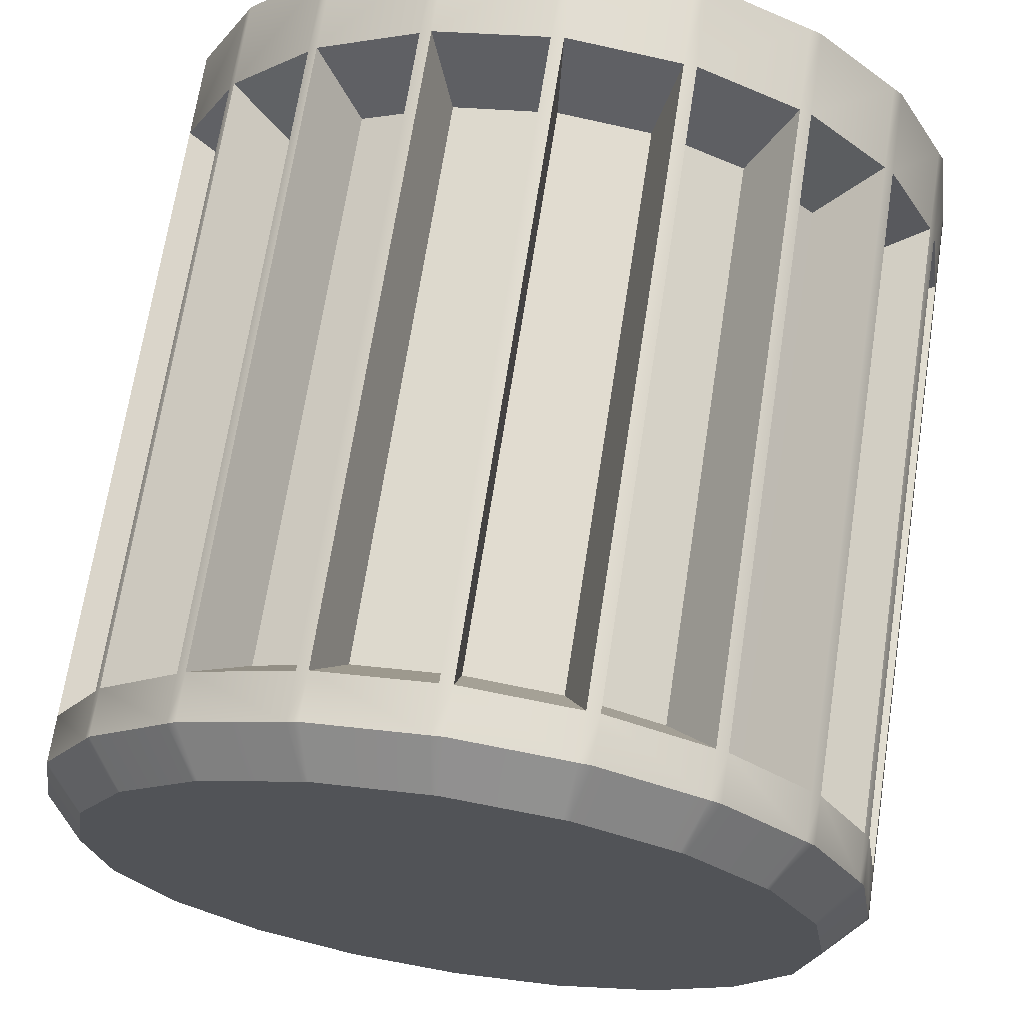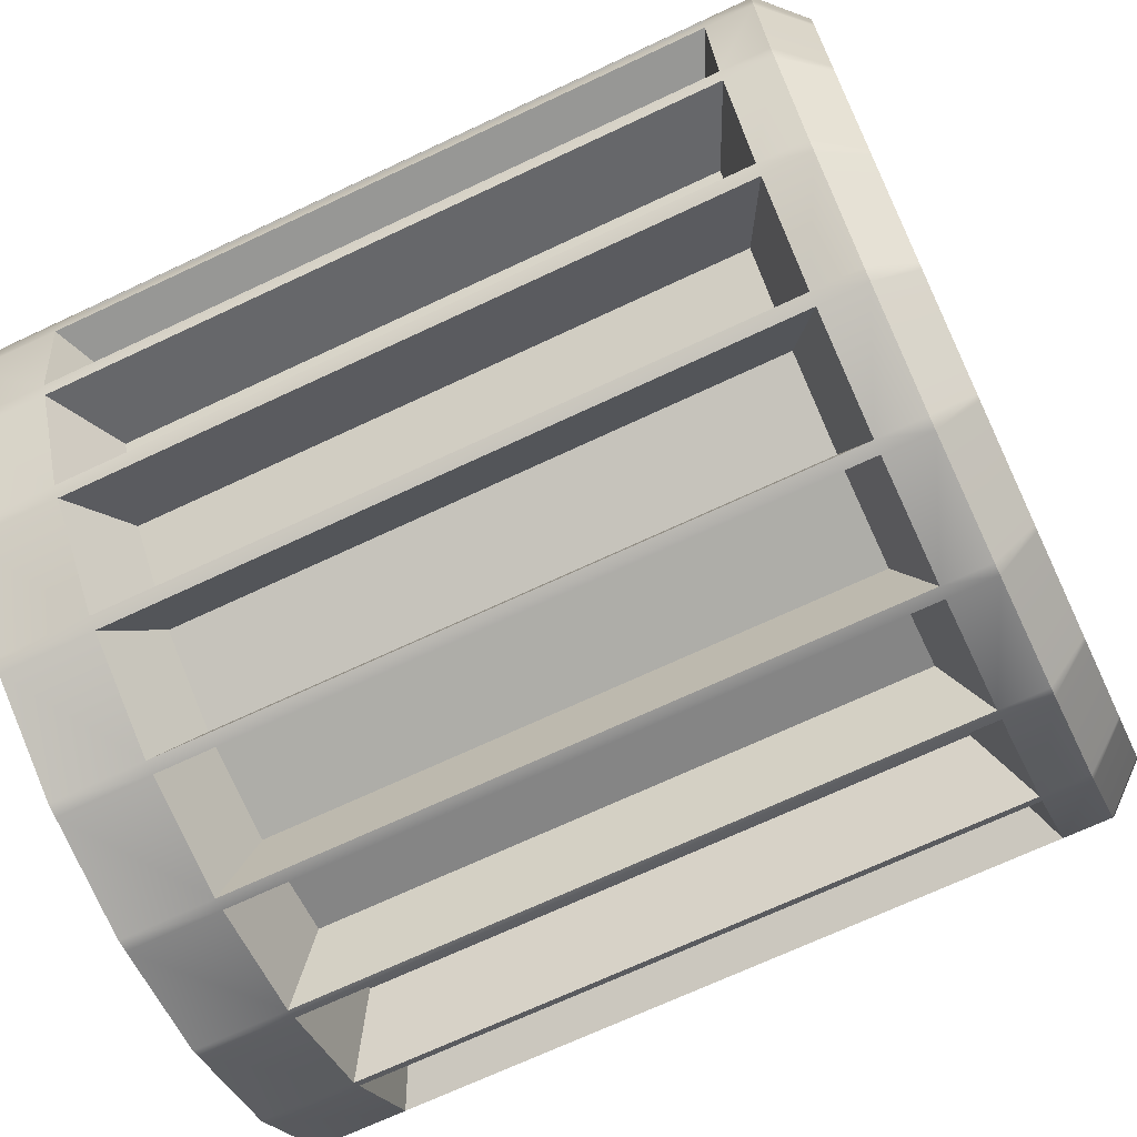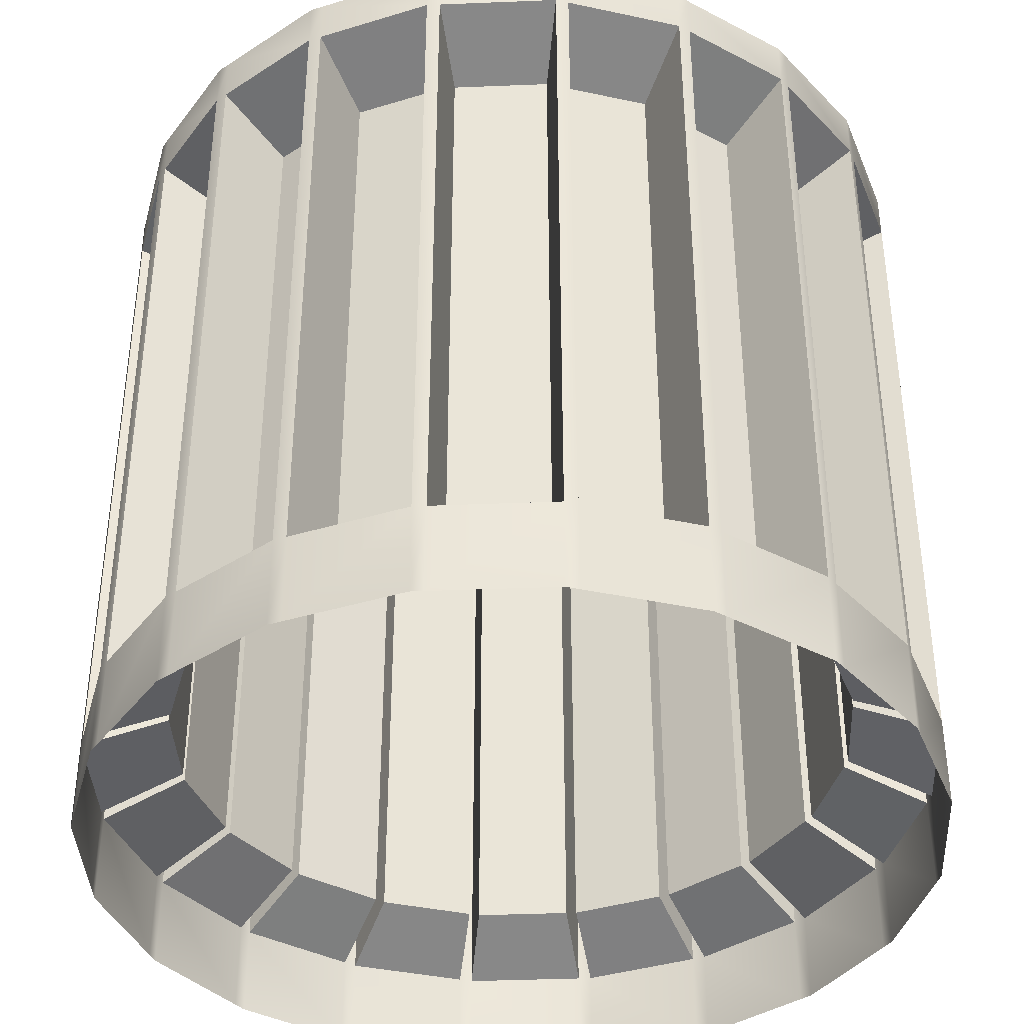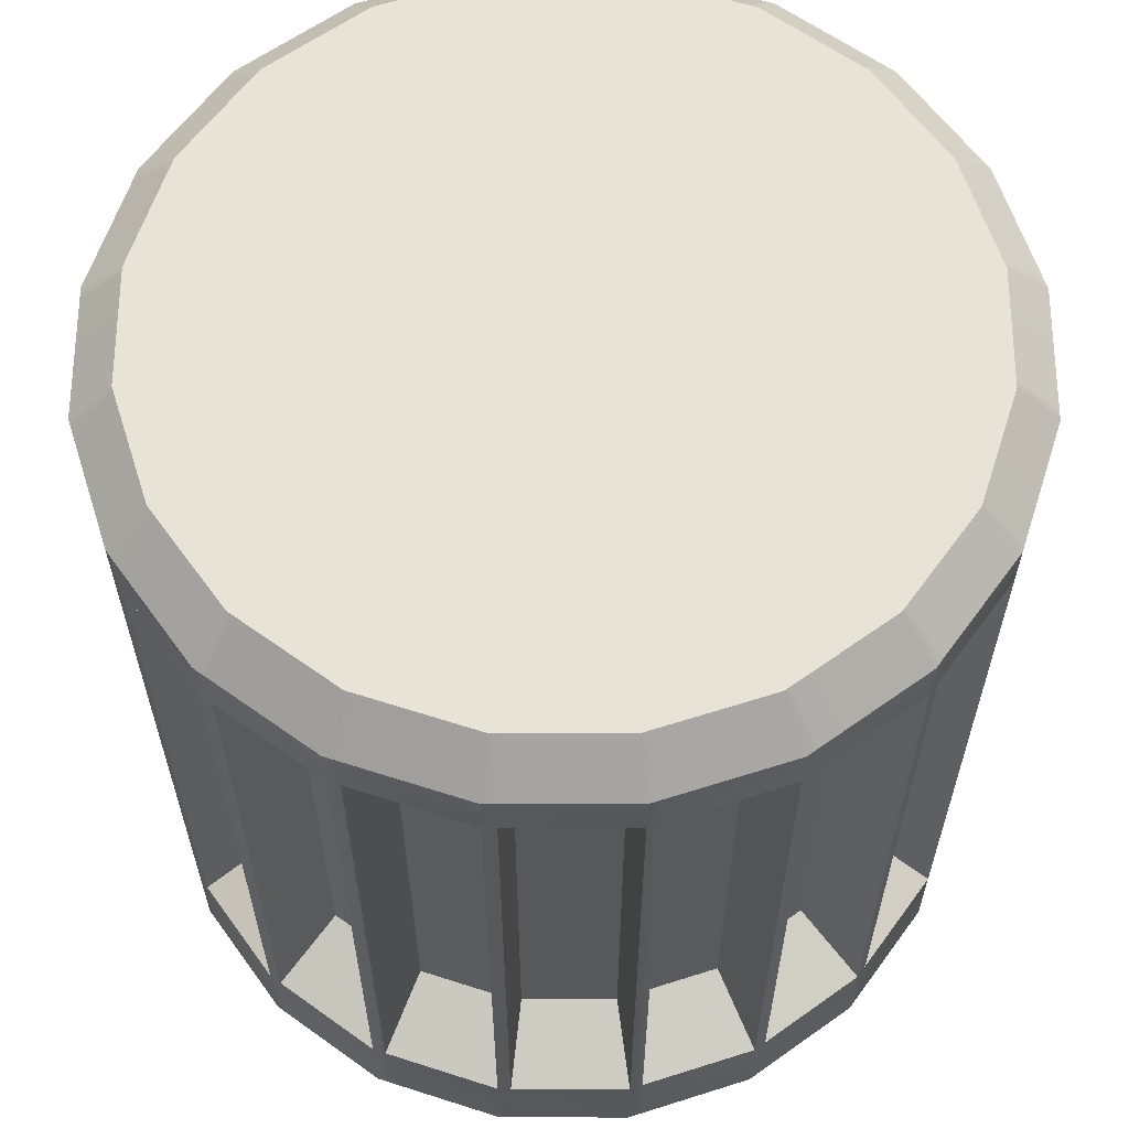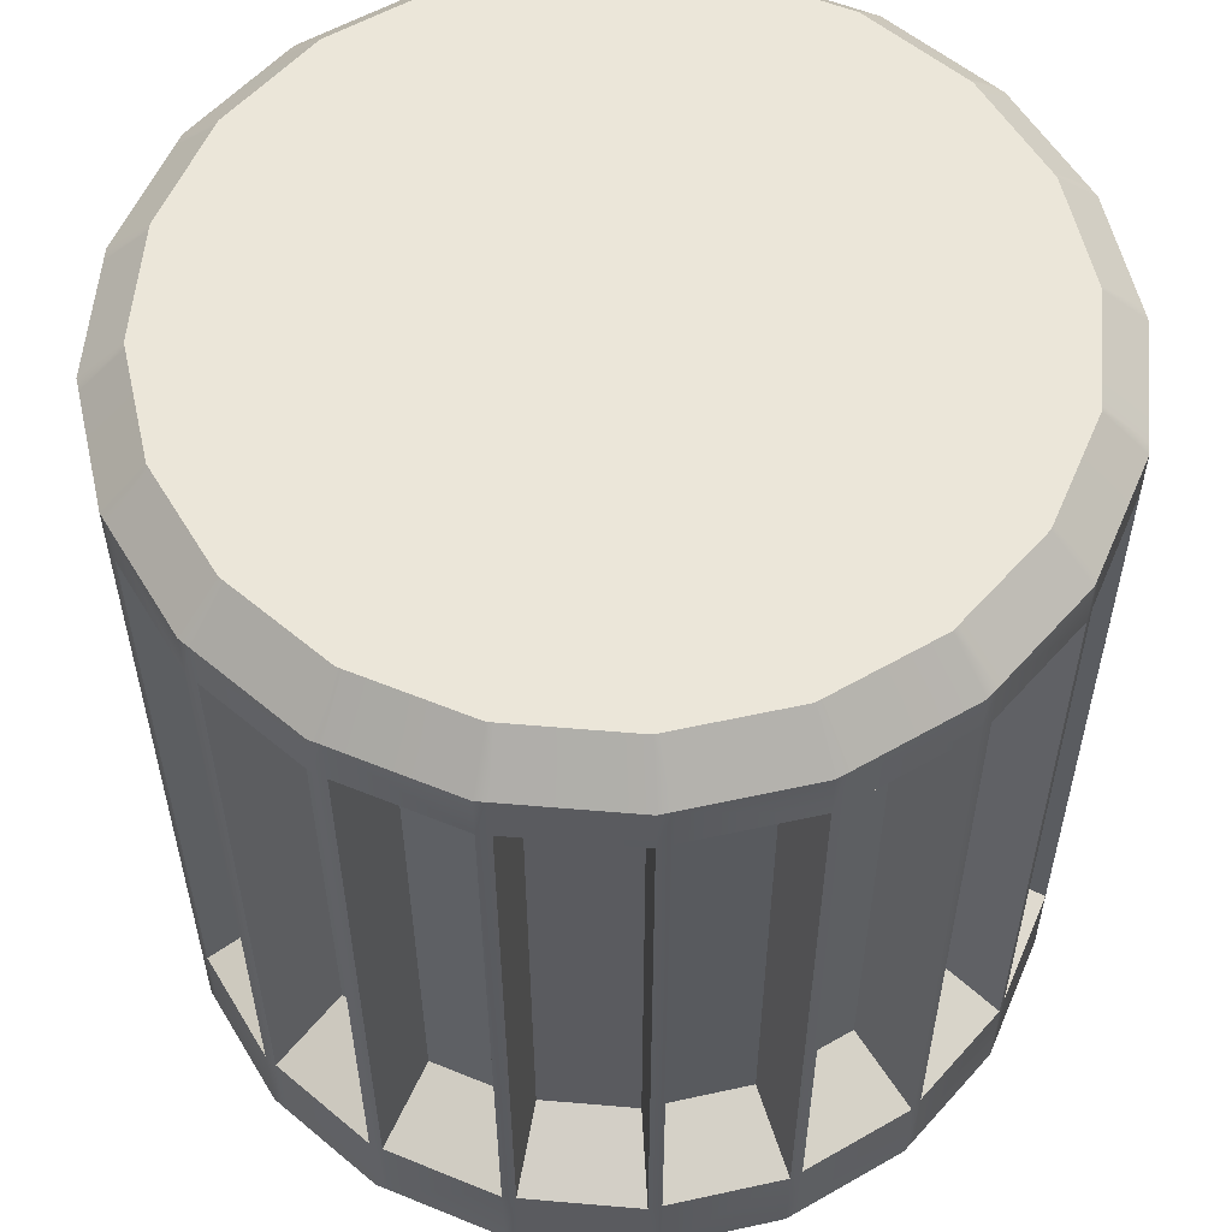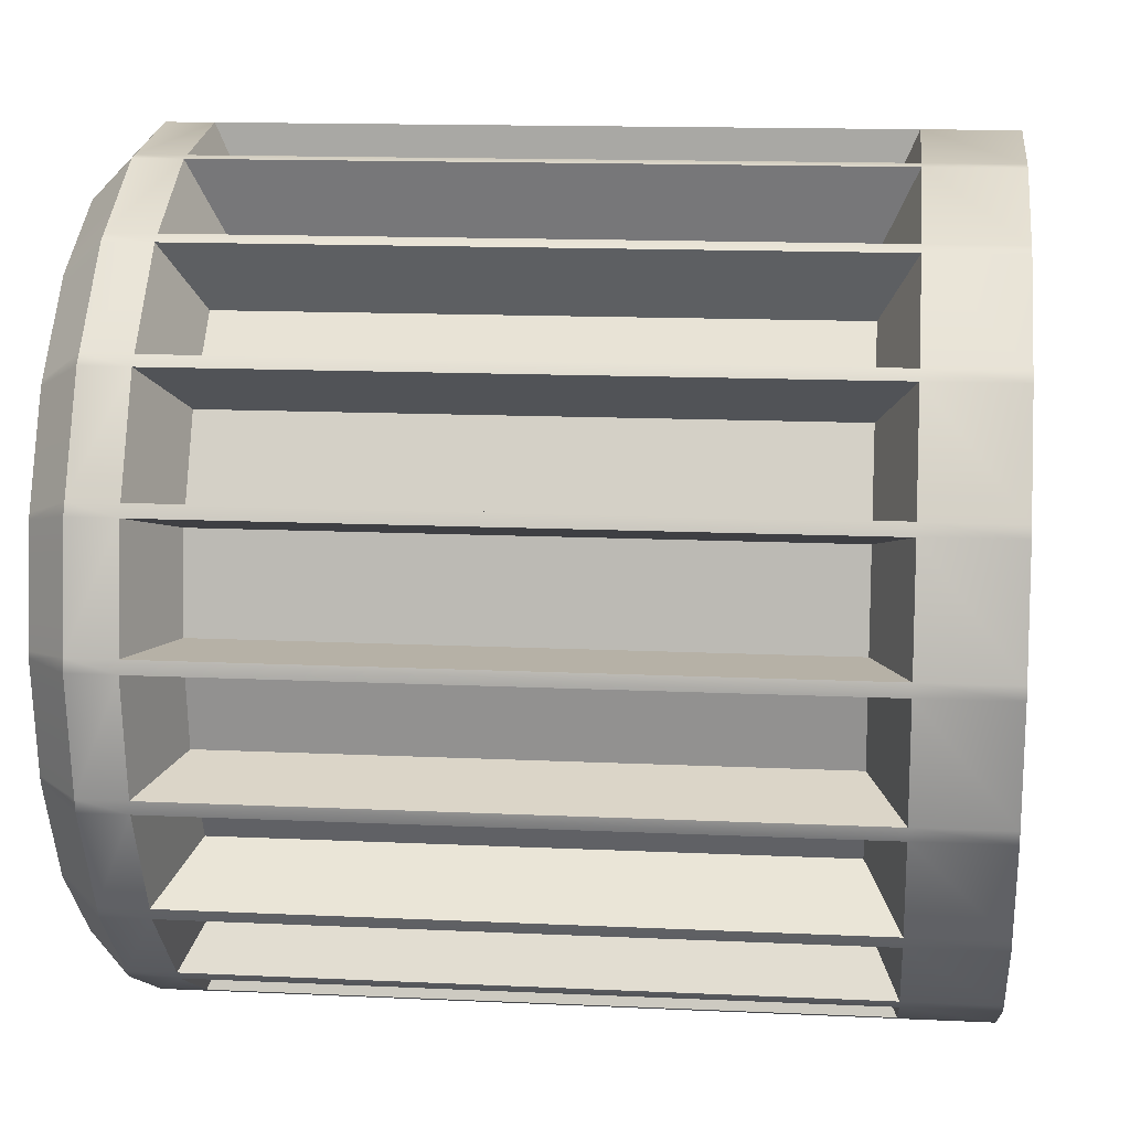
<metadata>
{"format":"obj","ext":"obj","renderer":"f3d","projection":"perspective","resolution":1024,"background":"white","views":[{"elev":68.5,"azim":-171.2,"up":"+Z"},{"elev":-69.6,"azim":115.2,"up":"+Z"},{"elev":-39.1,"azim":47.9,"up":"+Y"},{"elev":61.8,"azim":153.1,"up":"+Y"},{"elev":56.6,"azim":-129.9,"up":"+Y"},{"elev":13.9,"azim":-84.0,"up":"+Z"}]}
</metadata>
<code>
g default
v 4.444 0.03377 -1.444
v 3.78 0.03377 -2.746
v 2.746 0.03377 -3.78
v 1.444 0.03377 -4.444
v 0 0.03377 -4.672
v -1.444 0.03377 -4.444
v -2.746 0.03377 -3.78
v -3.78 0.03377 -2.746
v -4.444 0.03377 -1.444
v -4.672 0.03377 0
v -4.444 0.03377 1.444
v -3.78 0.03377 2.746
v -2.746 0.03377 3.78
v -1.444 0.03377 4.444
v 0 0.03377 4.672
v 1.444 0.03377 4.444
v 2.746 0.03377 3.78
v 3.78 0.03377 2.746
v 4.444 0.03377 1.444
v 4.672 0.03377 0
v 0 9.379 0
v 3.846 0.03377 2.616
v 4.467 0.03377 1.299
v 4.65 0.03377 -0.1444
v 4.377 0.03377 -1.574
v 3.677 0.03377 -2.85
v 2.616 0.03377 -3.846
v 1.299 0.03377 -4.467
v -0.1444 0.03377 -4.65
v -1.574 0.03377 -4.377
v -2.85 0.03377 -3.677
v -3.846 0.03377 -2.616
v -4.467 0.03377 -1.299
v -4.65 0.03377 0.1444
v -4.377 0.03377 1.574
v -3.677 0.03377 2.85
v -2.616 0.03377 3.846
v -1.299 0.03377 4.467
v 0.1444 0.03377 4.65
v 1.574 0.03377 4.377
v 2.85 0.03377 3.677
v 4.444 8.386 -1.444
v 4.377 8.386 -1.574
v 3.78 8.386 -2.746
v 3.677 8.386 -2.85
v 2.746 8.386 -3.78
v 2.616 8.386 -3.846
v 1.444 8.386 -4.444
v 1.299 8.386 -4.467
v 0 8.386 -4.672
v -0.1444 8.386 -4.65
v -1.444 8.386 -4.444
v -1.574 8.386 -4.377
v -2.746 8.386 -3.78
v -2.85 8.386 -3.677
v -3.78 8.386 -2.746
v -3.846 8.386 -2.616
v -4.444 8.386 -1.444
v -4.467 8.386 -1.299
v -4.672 8.386 0
v -4.65 8.386 0.1444
v -4.444 8.386 1.444
v -4.377 8.386 1.574
v -3.78 8.386 2.746
v -3.677 8.386 2.85
v -2.746 8.386 3.78
v -2.616 8.386 3.846
v -1.444 8.386 4.444
v -1.299 8.386 4.467
v 0 8.386 4.672
v 0.1444 8.386 4.65
v 1.444 8.386 4.444
v 1.574 8.386 4.377
v 2.746 8.386 3.78
v 2.85 8.386 3.677
v 3.78 8.386 2.746
v 3.846 8.386 2.616
v 4.444 8.386 1.444
v 4.467 8.386 1.299
v 4.672 8.386 0
v 4.65 8.386 -0.1444
v 4.444 1.061 -1.444
v 4.377 1.061 -1.574
v 3.78 1.061 -2.746
v 3.677 1.061 -2.85
v 2.746 1.061 -3.78
v 2.616 1.061 -3.846
v 1.444 1.061 -4.444
v 1.299 1.061 -4.467
v 0 1.061 -4.672
v -0.1444 1.061 -4.65
v -1.444 1.061 -4.444
v -1.574 1.061 -4.377
v -2.746 1.061 -3.78
v -2.85 1.061 -3.677
v -3.78 1.061 -2.746
v -3.846 1.061 -2.616
v -4.444 1.061 -1.444
v -4.467 1.061 -1.299
v -4.672 1.061 0
v -4.65 1.061 0.1444
v -4.444 1.061 1.444
v -4.377 1.061 1.574
v -3.78 1.061 2.746
v -3.677 1.061 2.85
v -2.746 1.061 3.78
v -2.616 1.061 3.846
v -1.444 1.061 4.444
v -1.299 1.061 4.467
v 0 1.061 4.672
v 0.1444 1.061 4.65
v 1.444 1.061 4.444
v 1.574 1.061 4.377
v 2.746 1.061 3.78
v 2.85 1.061 3.677
v 3.78 1.061 2.746
v 3.846 1.061 2.616
v 4.444 1.061 1.444
v 4.467 1.061 1.299
v 4.672 1.061 0
v 4.65 1.061 -0.1444
v 3.524 7.991 -1.267
v 3.043 7.991 -2.211
v 3.524 1.456 -1.267
v 3.043 1.456 -2.211
v 2.96 7.991 -2.294
v 2.211 7.991 -3.043
v 2.96 1.456 -2.294
v 2.211 1.456 -3.043
v 2.106 7.991 -3.097
v 1.162 7.991 -3.577
v 2.106 1.456 -3.097
v 1.162 1.456 -3.577
v 1.046 7.991 -3.596
v 0 7.991 -3.762
v 1.046 1.456 -3.596
v 0 1.456 -3.762
v -0.1162 7.991 -3.743
v -1.162 7.991 -3.577
v -0.1162 1.456 -3.743
v -1.162 1.456 -3.577
v -1.267 7.991 -3.524
v -2.211 7.991 -3.043
v -1.267 1.456 -3.524
v -2.211 1.456 -3.043
v -2.294 7.991 -2.96
v -3.043 7.991 -2.211
v -2.294 1.456 -2.96
v -3.043 1.456 -2.211
v -3.097 7.991 -2.106
v -3.577 7.991 -1.162
v -3.097 1.456 -2.106
v -3.577 1.456 -1.162
v -3.596 7.991 -1.046
v -3.762 7.991 0
v -3.596 1.456 -1.046
v -3.762 1.456 0
v -3.743 7.991 0.1162
v -3.577 7.991 1.162
v -3.743 1.456 0.1162
v -3.577 1.456 1.162
v -3.524 7.991 1.267
v -3.043 7.991 2.211
v -3.524 1.456 1.267
v -3.043 1.456 2.211
v -2.96 7.991 2.294
v -2.211 7.991 3.043
v -2.96 1.456 2.294
v -2.211 1.456 3.043
v -2.106 7.991 3.097
v -1.162 7.991 3.577
v -2.106 1.456 3.097
v -1.162 1.456 3.577
v -1.046 7.991 3.596
v 0 7.991 3.762
v -1.046 1.456 3.596
v 0 1.456 3.762
v 0.1162 7.991 3.743
v 1.162 7.991 3.577
v 0.1162 1.456 3.743
v 1.162 1.456 3.577
v 1.267 7.991 3.524
v 2.211 7.991 3.043
v 1.267 1.456 3.524
v 2.211 1.456 3.043
v 2.294 7.991 2.96
v 3.043 7.991 2.211
v 2.294 1.456 2.96
v 3.043 1.456 2.211
v 3.097 7.991 2.106
v 3.577 7.991 1.162
v 3.097 1.456 2.106
v 3.577 1.456 1.162
v 3.596 7.991 1.046
v 3.762 7.991 0
v 3.596 1.456 1.046
v 3.762 1.456 0
v 3.743 7.991 -0.1162
v 3.577 7.991 -1.162
v 3.743 1.456 -0.1162
v 3.577 1.456 -1.162
v 3.999 9.379 -1.299
v 4.444 8.917 -1.444
v 3.966 9.379 -1.365
v 4.377 8.917 -1.574
v 3.402 9.379 -2.472
v 3.78 8.917 -2.746
v 3.35 9.379 -2.523
v 3.677 8.917 -2.85
v 2.472 9.379 -3.402
v 2.746 8.917 -3.78
v 2.407 9.379 -3.435
v 2.616 8.917 -3.846
v 1.299 9.379 -3.999
v 1.444 8.917 -4.444
v 1.227 9.379 -4.011
v 1.299 8.917 -4.467
v 0 9.379 -4.205
v 0 8.917 -4.672
v -0.0722 9.379 -4.194
v -0.1444 8.917 -4.65
v -1.299 9.379 -3.999
v -1.444 8.917 -4.444
v -1.365 9.379 -3.966
v -1.574 8.917 -4.377
v -2.472 9.379 -3.402
v -2.746 8.917 -3.78
v -2.523 9.379 -3.35
v -2.85 8.917 -3.677
v -3.402 9.379 -2.472
v -3.78 8.917 -2.746
v -3.435 9.379 -2.407
v -3.846 8.917 -2.616
v -3.999 9.379 -1.299
v -4.444 8.917 -1.444
v -4.011 9.379 -1.227
v -4.467 8.917 -1.299
v -4.205 9.379 0
v -4.672 8.917 0
v -4.194 9.379 0.0722
v -4.65 8.917 0.1444
v -3.999 9.379 1.299
v -4.444 8.917 1.444
v -3.966 9.379 1.365
v -4.377 8.917 1.574
v -3.402 9.379 2.472
v -3.78 8.917 2.746
v -3.35 9.379 2.523
v -3.677 8.917 2.85
v -2.472 9.379 3.402
v -2.746 8.917 3.78
v -2.407 9.379 3.435
v -2.616 8.917 3.846
v -1.299 9.379 3.999
v -1.444 8.917 4.444
v -1.227 9.379 4.011
v -1.299 8.917 4.467
v 0 9.379 4.205
v 0 8.917 4.672
v 0.0722 9.379 4.194
v 0.1444 8.917 4.65
v 1.299 9.379 3.999
v 1.444 8.917 4.444
v 1.365 9.379 3.966
v 1.574 8.917 4.377
v 2.472 9.379 3.402
v 2.746 8.917 3.78
v 2.523 9.379 3.35
v 2.85 8.917 3.677
v 3.402 9.379 2.472
v 3.78 8.917 2.746
v 3.435 9.379 2.407
v 3.846 8.917 2.616
v 3.999 9.379 1.299
v 4.444 8.917 1.444
v 4.011 9.379 1.227
v 4.467 8.917 1.299
v 4.205 9.379 -1e-06
v 4.672 8.917 0
v 4.194 9.379 -0.0722
v 4.65 8.917 -0.1444
g Tank1:pCylinder1
f 82 83 43 42
f 123 122 124 125
f 84 85 45 44
f 127 126 128 129
f 86 87 47 46
f 131 130 132 133
f 88 89 49 48
f 135 134 136 137
f 90 91 51 50
f 139 138 140 141
f 92 93 53 52
f 143 142 144 145
f 94 95 55 54
f 147 146 148 149
f 96 97 57 56
f 151 150 152 153
f 98 99 59 58
f 155 154 156 157
f 100 101 61 60
f 159 158 160 161
f 102 103 63 62
f 163 162 164 165
f 104 105 65 64
f 167 166 168 169
f 106 107 67 66
f 171 170 172 173
f 108 109 69 68
f 175 174 176 177
f 110 111 71 70
f 179 178 180 181
f 112 113 73 72
f 183 182 184 185
f 114 115 75 74
f 187 186 188 189
f 116 117 77 76
f 191 190 192 193
f 118 119 79 78
f 195 194 196 197
f 120 121 81 80
f 199 198 200 201
f 1 25 83 82
f 84 83 25 2
f 2 26 85 84
f 86 85 26 3
f 3 27 87 86
f 88 87 27 4
f 4 28 89 88
f 90 89 28 5
f 5 29 91 90
f 92 91 29 6
f 6 30 93 92
f 94 93 30 7
f 7 31 95 94
f 96 95 31 8
f 8 32 97 96
f 98 97 32 9
f 9 33 99 98
f 100 99 33 10
f 10 34 101 100
f 102 101 34 11
f 11 35 103 102
f 104 103 35 12
f 12 36 105 104
f 106 105 36 13
f 13 37 107 106
f 108 107 37 14
f 14 38 109 108
f 110 109 38 15
f 15 39 111 110
f 112 111 39 16
f 16 40 113 112
f 114 113 40 17
f 17 41 115 114
f 116 115 41 18
f 18 22 117 116
f 118 117 22 19
f 19 23 119 118
f 120 119 23 20
f 20 24 121 120
f 82 121 24 1
f 44 43 122 123
f 43 83 124 122
f 83 84 125 124
f 84 44 123 125
f 46 45 126 127
f 45 85 128 126
f 85 86 129 128
f 86 46 127 129
f 48 47 130 131
f 47 87 132 130
f 87 88 133 132
f 88 48 131 133
f 50 49 134 135
f 49 89 136 134
f 89 90 137 136
f 90 50 135 137
f 52 51 138 139
f 51 91 140 138
f 91 92 141 140
f 92 52 139 141
f 54 53 142 143
f 53 93 144 142
f 93 94 145 144
f 94 54 143 145
f 56 55 146 147
f 55 95 148 146
f 95 96 149 148
f 96 56 147 149
f 58 57 150 151
f 57 97 152 150
f 97 98 153 152
f 98 58 151 153
f 60 59 154 155
f 59 99 156 154
f 99 100 157 156
f 100 60 155 157
f 62 61 158 159
f 61 101 160 158
f 101 102 161 160
f 102 62 159 161
f 64 63 162 163
f 63 103 164 162
f 103 104 165 164
f 104 64 163 165
f 66 65 166 167
f 65 105 168 166
f 105 106 169 168
f 106 66 167 169
f 68 67 170 171
f 67 107 172 170
f 107 108 173 172
f 108 68 171 173
f 70 69 174 175
f 69 109 176 174
f 109 110 177 176
f 110 70 175 177
f 72 71 178 179
f 71 111 180 178
f 111 112 181 180
f 112 72 179 181
f 74 73 182 183
f 73 113 184 182
f 113 114 185 184
f 114 74 183 185
f 76 75 186 187
f 75 115 188 186
f 115 116 189 188
f 116 76 187 189
f 78 77 190 191
f 77 117 192 190
f 117 118 193 192
f 118 78 191 193
f 80 79 194 195
f 79 119 196 194
f 119 120 197 196
f 120 80 195 197
f 42 81 198 199
f 81 121 200 198
f 121 82 201 200
f 82 42 199 201
f 202 203 205 204
f 203 202 280 281
f 204 205 207 206
f 206 207 209 208
f 208 209 211 210
f 210 211 213 212
f 212 213 215 214
f 214 215 217 216
f 216 217 219 218
f 218 219 221 220
f 220 221 223 222
f 222 223 225 224
f 224 225 227 226
f 226 227 229 228
f 228 229 231 230
f 230 231 233 232
f 232 233 235 234
f 234 235 237 236
f 236 237 239 238
f 238 239 241 240
f 240 241 243 242
f 242 243 245 244
f 244 245 247 246
f 246 247 249 248
f 248 249 251 250
f 250 251 253 252
f 252 253 255 254
f 254 255 257 256
f 256 257 259 258
f 258 259 261 260
f 260 261 263 262
f 262 263 265 264
f 264 265 267 266
f 266 267 269 268
f 268 269 271 270
f 270 271 273 272
f 272 273 275 274
f 274 275 277 276
f 276 277 279 278
f 278 279 281 280
f 42 43 205 203
f 44 45 209 207
f 46 47 213 211
f 48 49 217 215
f 50 51 221 219
f 52 53 225 223
f 54 55 229 227
f 56 57 233 231
f 58 59 237 235
f 60 61 241 239
f 62 63 245 243
f 64 65 249 247
f 66 67 253 251
f 68 69 257 255
f 70 71 261 259
f 72 73 265 263
f 74 75 269 267
f 76 77 273 271
f 78 79 277 275
f 80 81 281 279
f 202 204 206 21
f 206 208 210 21
f 210 212 214 21
f 214 216 218 21
f 218 220 222 21
f 222 224 226 21
f 226 228 230 21
f 230 232 234 21
f 234 236 238 21
f 238 240 242 21
f 242 244 246 21
f 246 248 250 21
f 250 252 254 21
f 254 256 258 21
f 258 260 262 21
f 262 264 266 21
f 266 268 270 21
f 270 272 274 21
f 274 276 278 21
f 278 280 202 21
f 273 77 78 275
f 277 79 80 279
f 281 81 42 203
f 205 43 44 207
f 209 45 46 211
f 213 47 48 215
f 217 49 50 219
f 221 51 52 223
f 225 53 54 227
f 229 55 56 231
f 233 57 58 235
f 237 59 60 239
f 241 61 62 243
f 245 63 64 247
f 249 65 66 251
f 253 67 68 255
f 257 69 70 259
f 261 71 72 263
f 265 73 74 267
f 269 75 76 271

</code>
